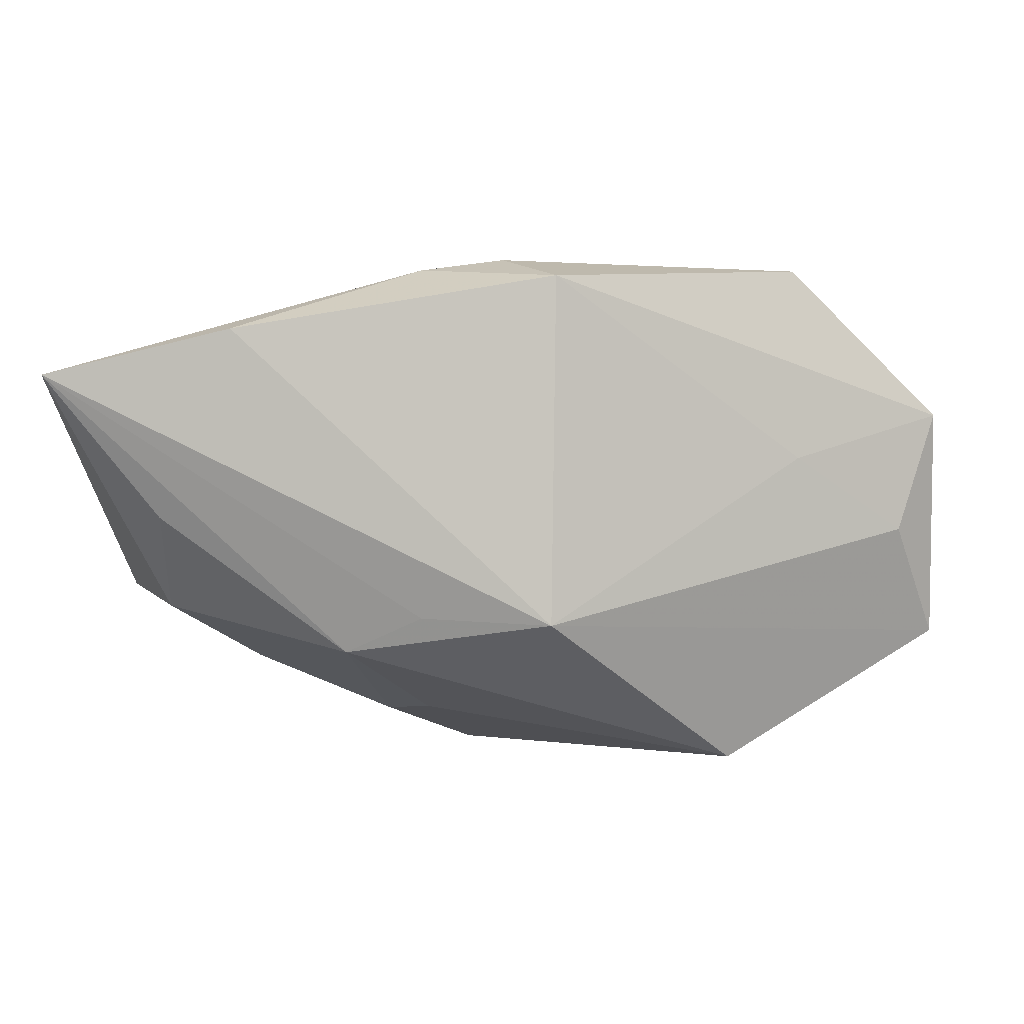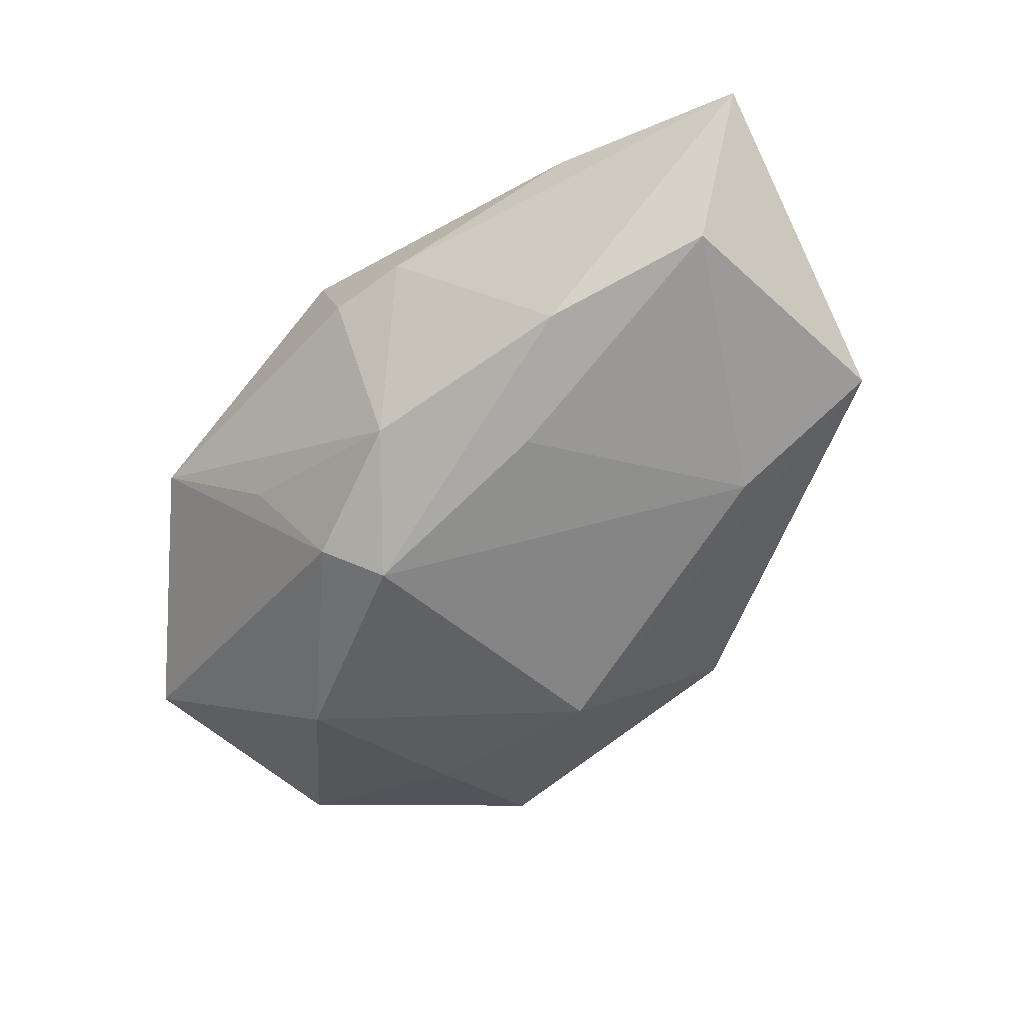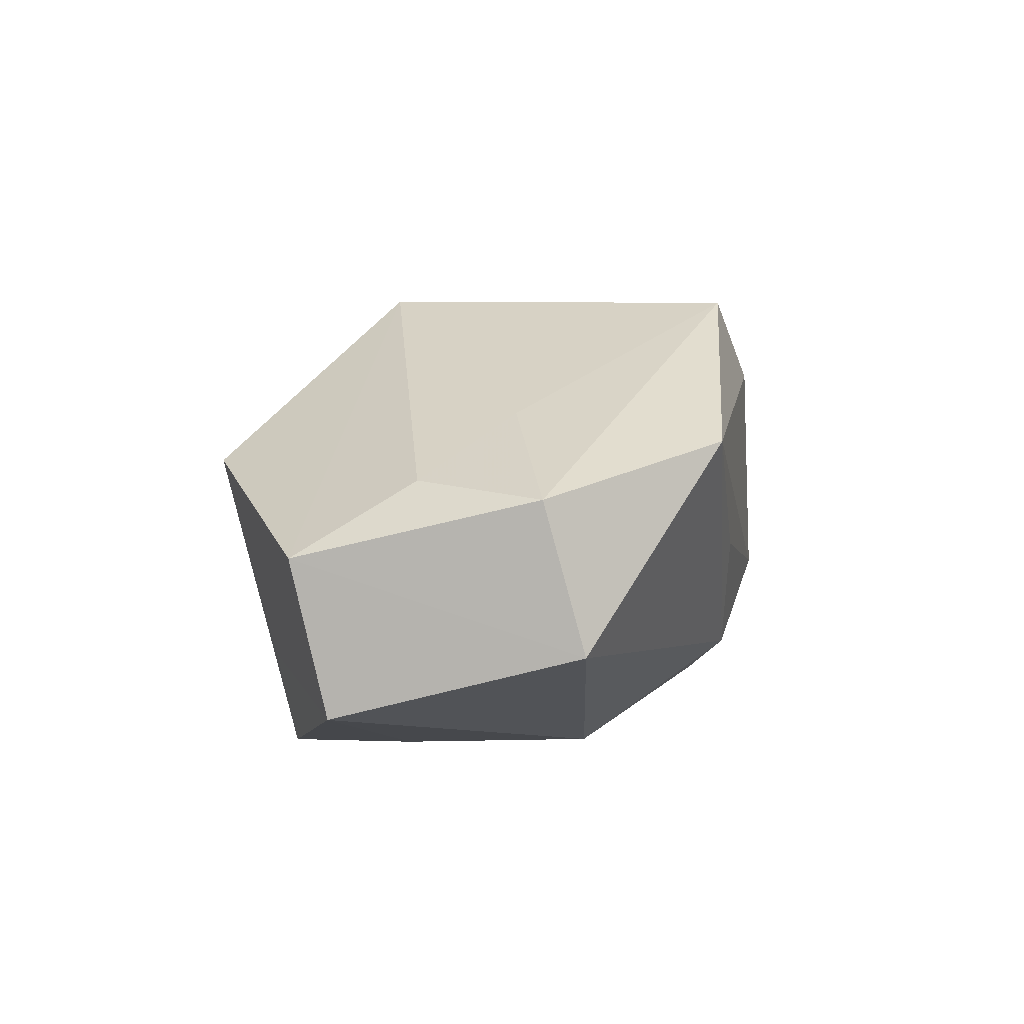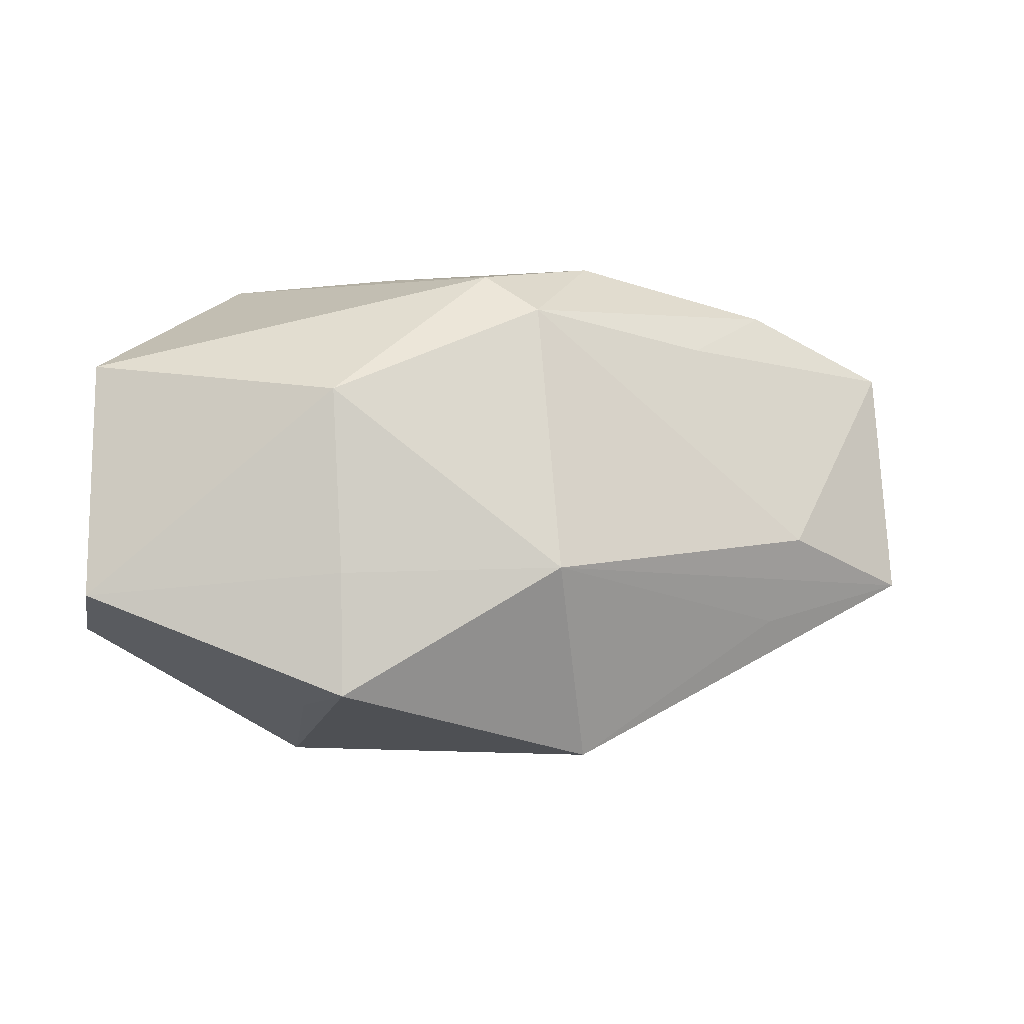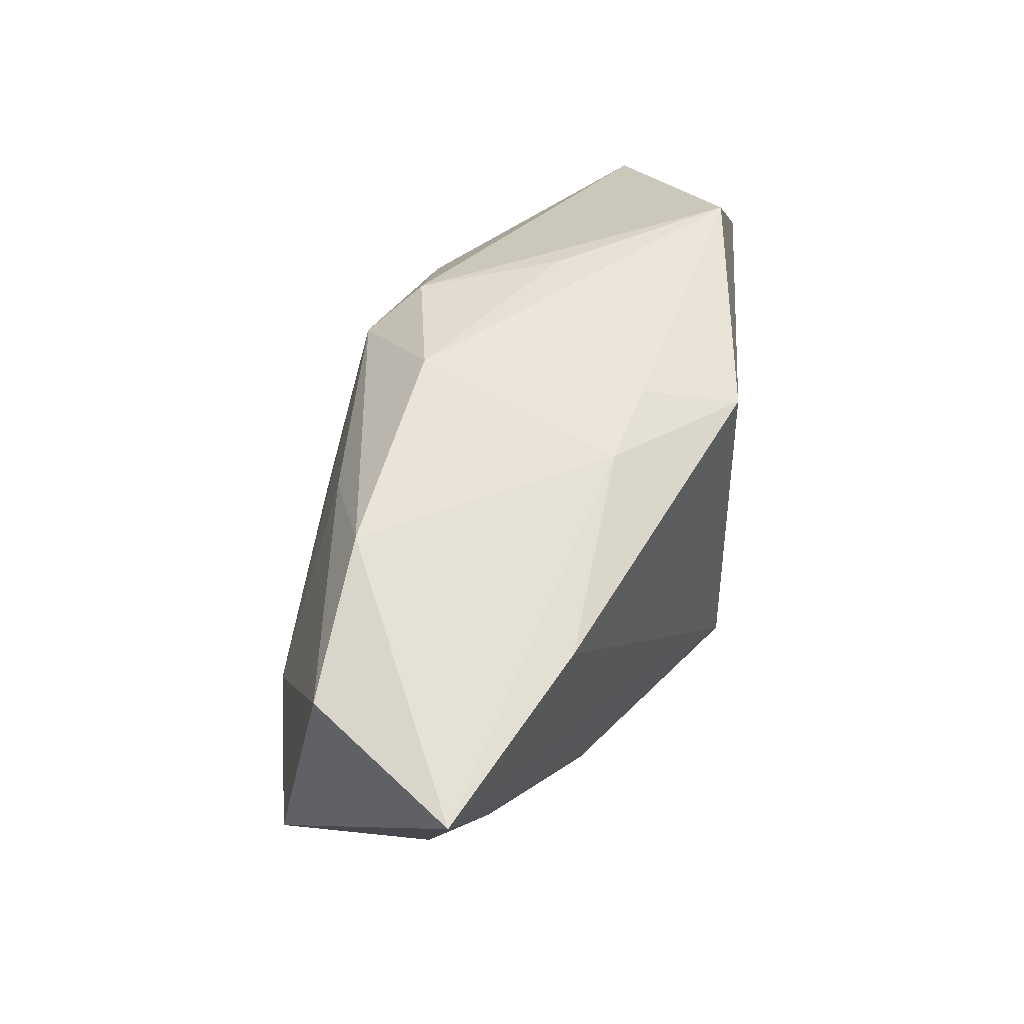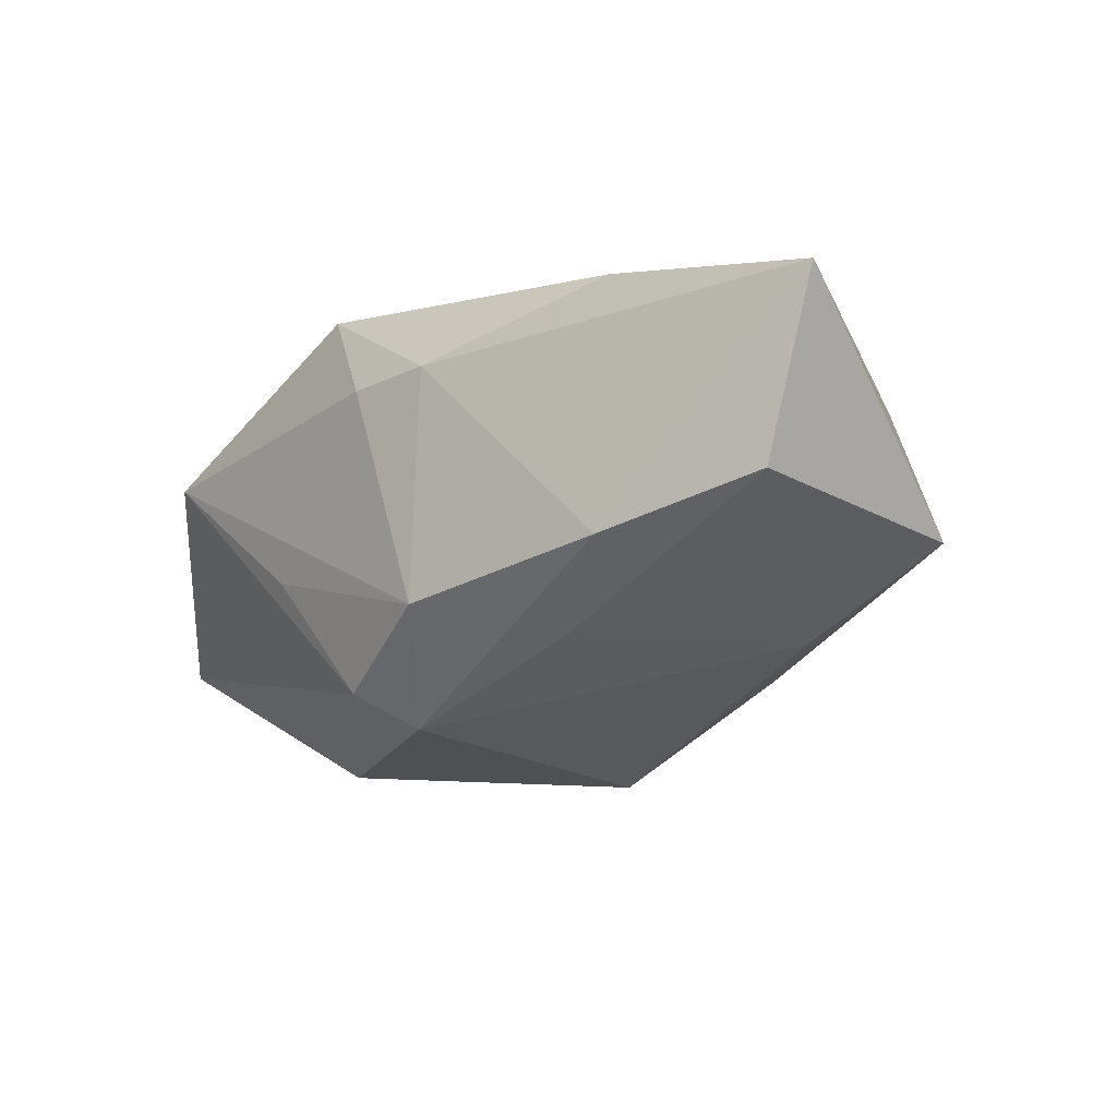
<metadata>
{"format":"obj","ext":"obj","renderer":"f3d","projection":"perspective","resolution":1024,"background":"white","views":[{"elev":-0.3,"azim":6.2,"up":"+Y"},{"elev":-32.8,"azim":-134.6,"up":"+Z"},{"elev":0.9,"azim":99.4,"up":"+Z"},{"elev":-3.9,"azim":175.9,"up":"+Y"},{"elev":47.5,"azim":-57.1,"up":"+Y"},{"elev":-3.2,"azim":-133.4,"up":"+Z"}]}
</metadata>
<code>
v -0.008322 -0.0167 0.002948
v 0.01179 -0.01569 -0.01798
v -0.02242 -0.01276 0.001674
v -0.0243 -0.003591 -0.007272
v 0.02089 0.01785 0.004993
v 0.03084 -0.008289 -0.01407
v 0.01479 -0.01649 -0.01099
v 0.01258 0.00694 -0.01738
v -0.006676 -0.0204 -0.009861
v 0.0009375 0.01662 -0.01071
v 0.02126 0.003144 0.007034
v -0.001392 0.01832 0.01072
v -0.01306 -0.01173 0.0134
v 0.0322 -0.01064 -0.003051
v 0.01578 -0.0204 0.003761
v 0.01191 -0.0067 -0.01798
v 0.02931 -0.002372 0.00221
v -0.01627 0.01165 -0.006584
v -0.0274 -0.001498 0.01412
v 0.008173 0.01772 -0.002626
v -0.0359 0.009348 0.01659
v -0.006954 -0.009043 0.01537
v 0.00325 0.01642 0.01633
v -0.004215 -0.006263 -0.01798
v -0.02793 -0.008427 0.008967
v -0.03358 -0.006959 -0.0004462
v -0.03311 0.01062 0.003577
v 0.002936 -0.009463 0.01682
v -0.0222 -0.01003 -0.005734
v 0.03217 0.006709 0.0009333
v -0.02115 0.01266 0.01715
v -0.02238 0.01526 -0.0002837
v -0.007463 0.01843 -0.004533
v -0.007494 0.01746 0.01198
v -0.002417 -0.01126 0.01443
v -0.002914 0.01368 -0.01325
v 0.0309 0.009437 -0.00962
v -0.01224 -0.01724 -0.001471
f 2 15 9
f 21 28 31
f 28 23 31
f 6 2 16
f 6 15 7
f 7 2 6
f 15 2 7
f 5 37 10
f 36 33 10
f 28 15 14
f 14 17 28
f 14 15 6
f 6 37 14
f 11 23 28
f 28 17 11
f 22 28 21
f 21 13 22
f 22 13 28
f 21 25 19
f 19 13 21
f 25 13 19
f 35 15 28
f 28 13 35
f 35 13 15
f 9 15 1
f 15 13 1
f 38 13 25
f 25 3 38
f 38 1 13
f 38 3 9
f 9 1 38
f 12 23 5
f 5 33 12
f 36 10 8
f 8 10 37
f 8 37 6
f 6 16 8
f 9 3 26
f 26 25 21
f 26 3 25
f 20 33 5
f 5 10 20
f 20 10 33
f 34 12 33
f 21 31 34
f 34 31 23
f 23 12 34
f 36 8 24
f 24 8 16
f 24 2 9
f 24 16 2
f 27 26 21
f 30 11 17
f 23 11 30
f 30 37 5
f 5 23 30
f 30 14 37
f 17 14 30
f 9 26 29
f 29 24 9
f 26 24 29
f 32 27 21
f 21 34 32
f 32 34 33
f 32 33 36
f 18 32 36
f 27 32 18
f 26 27 4
f 27 18 4
f 4 24 26
f 36 24 4
f 4 18 36

</code>
